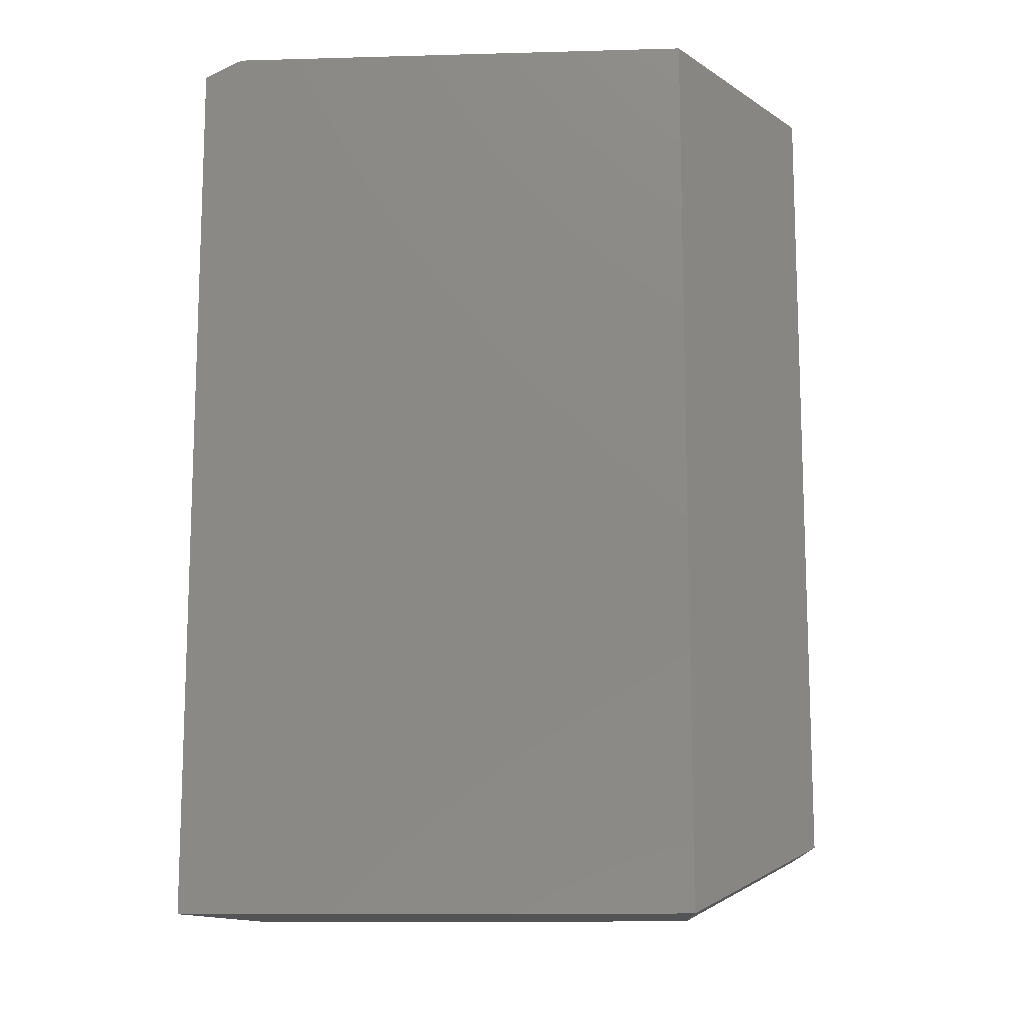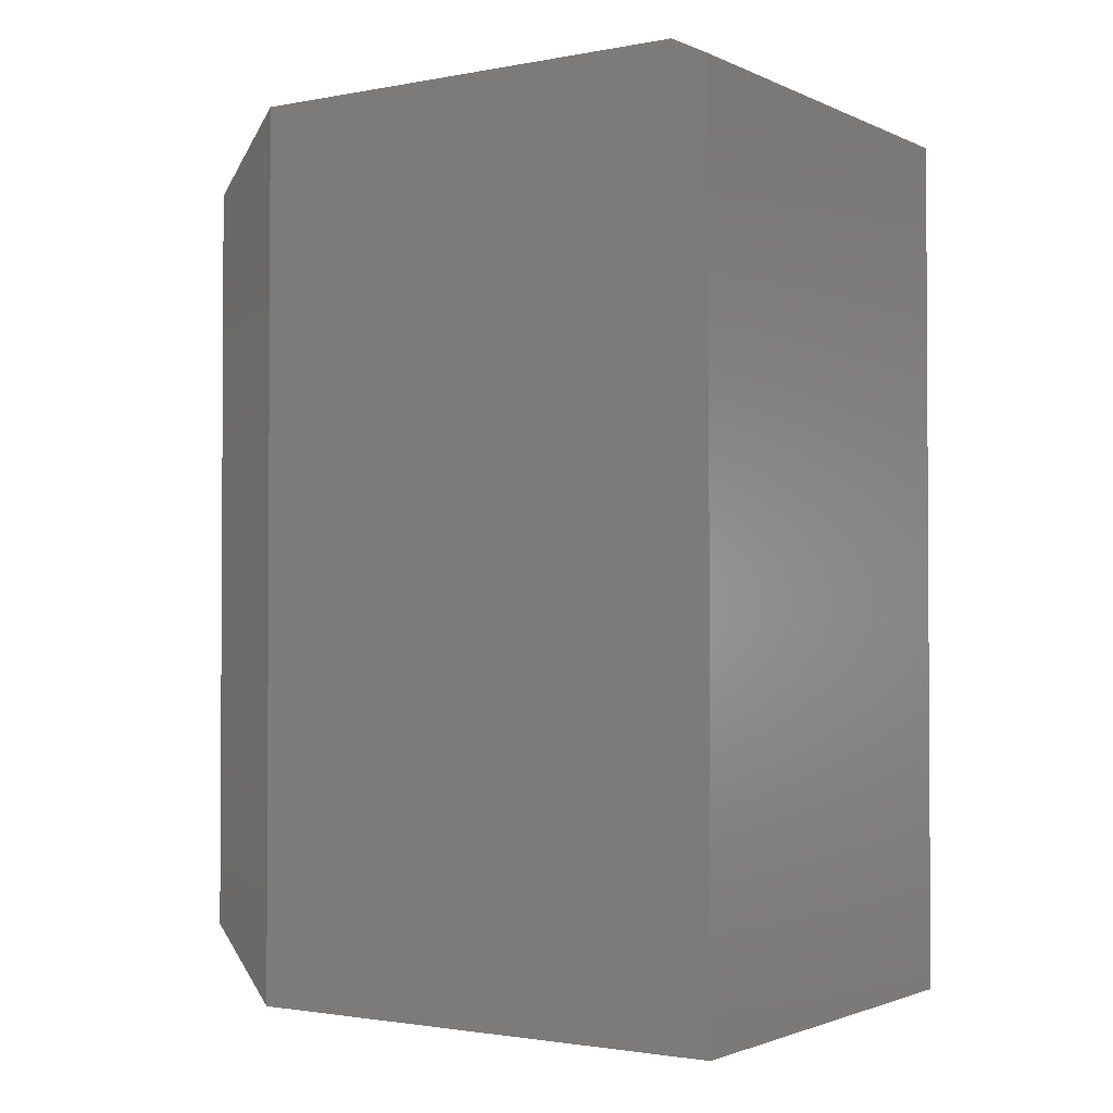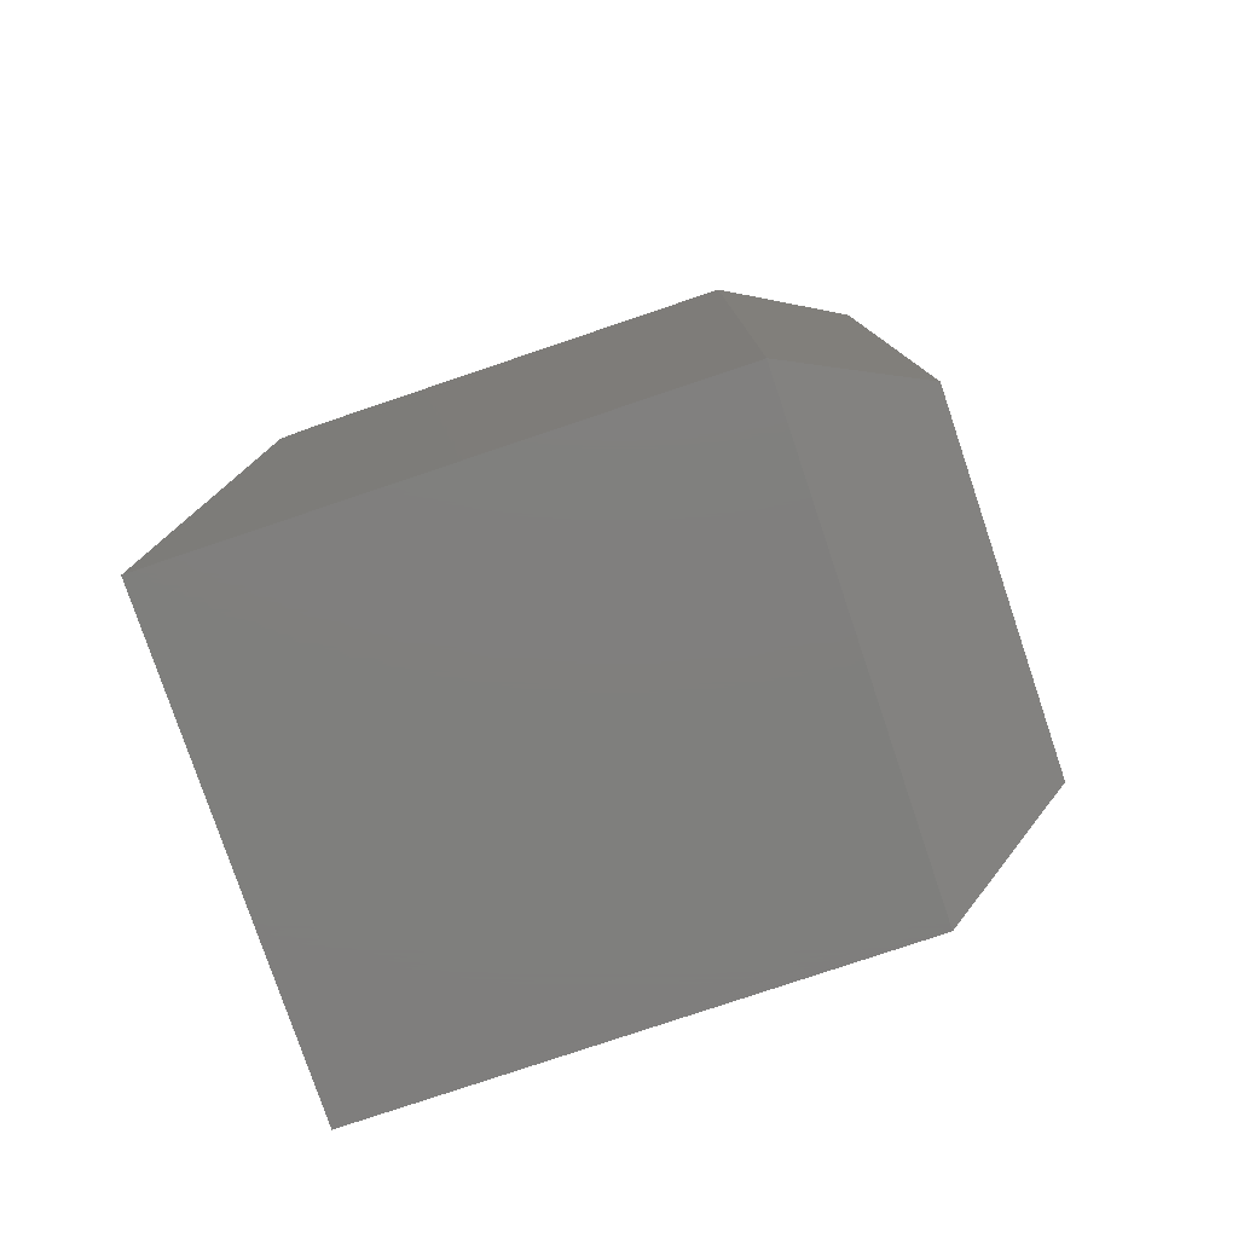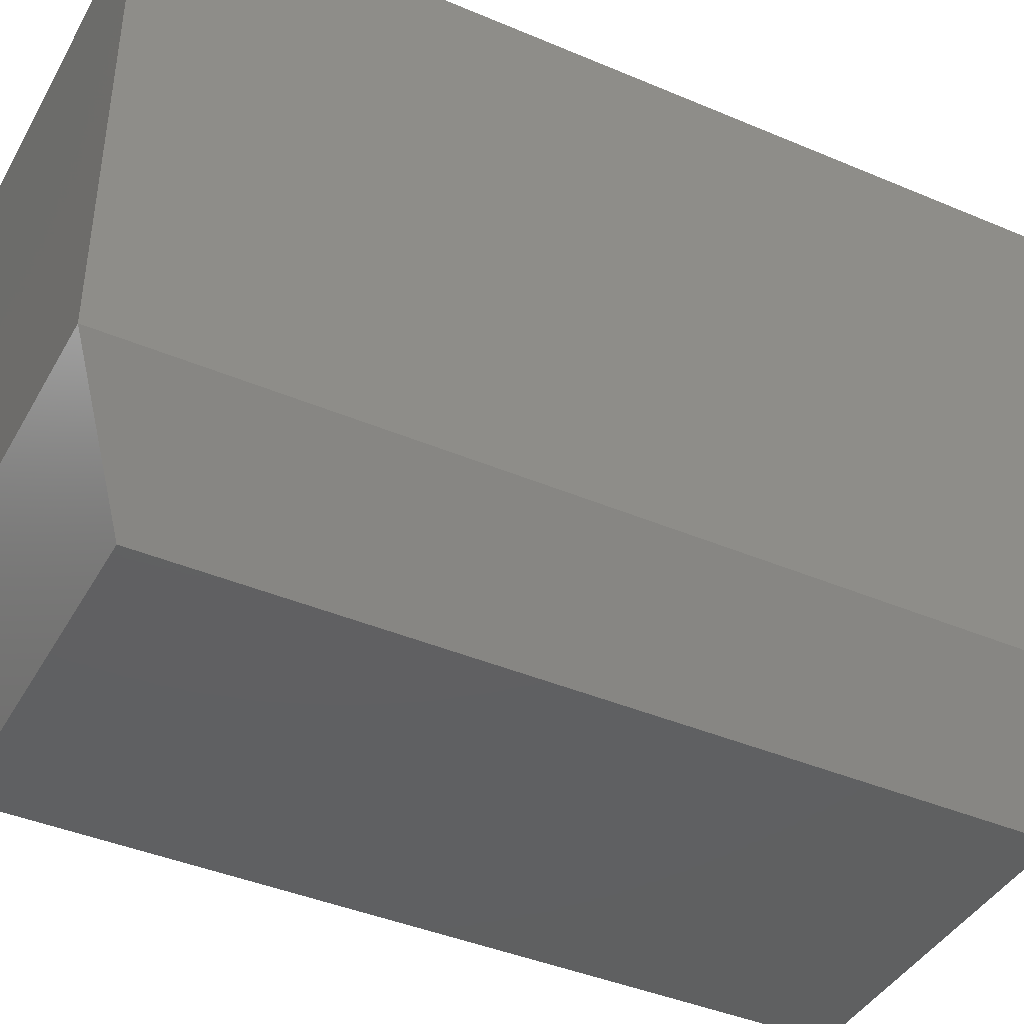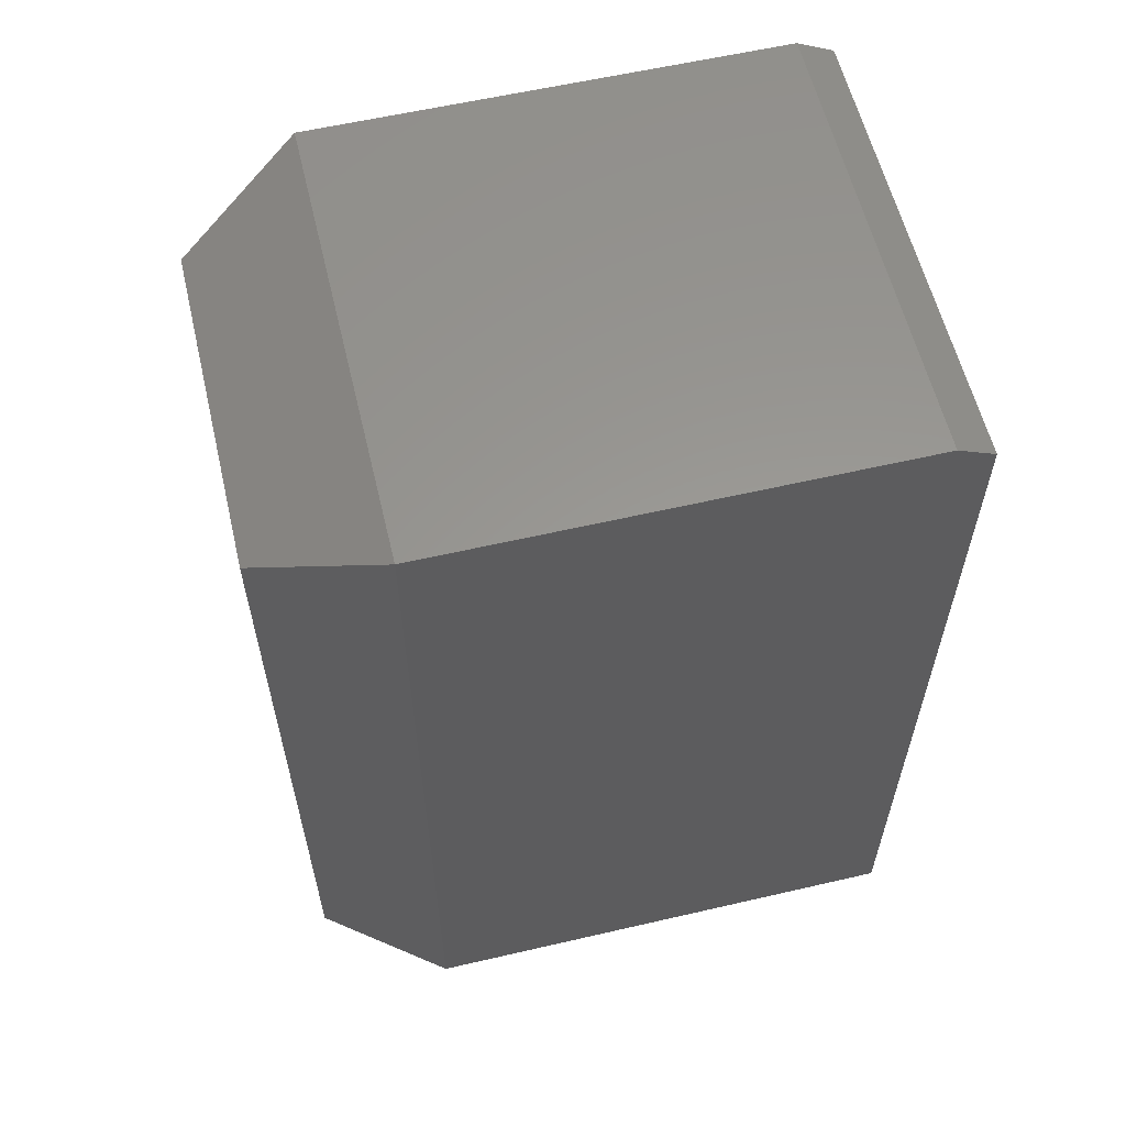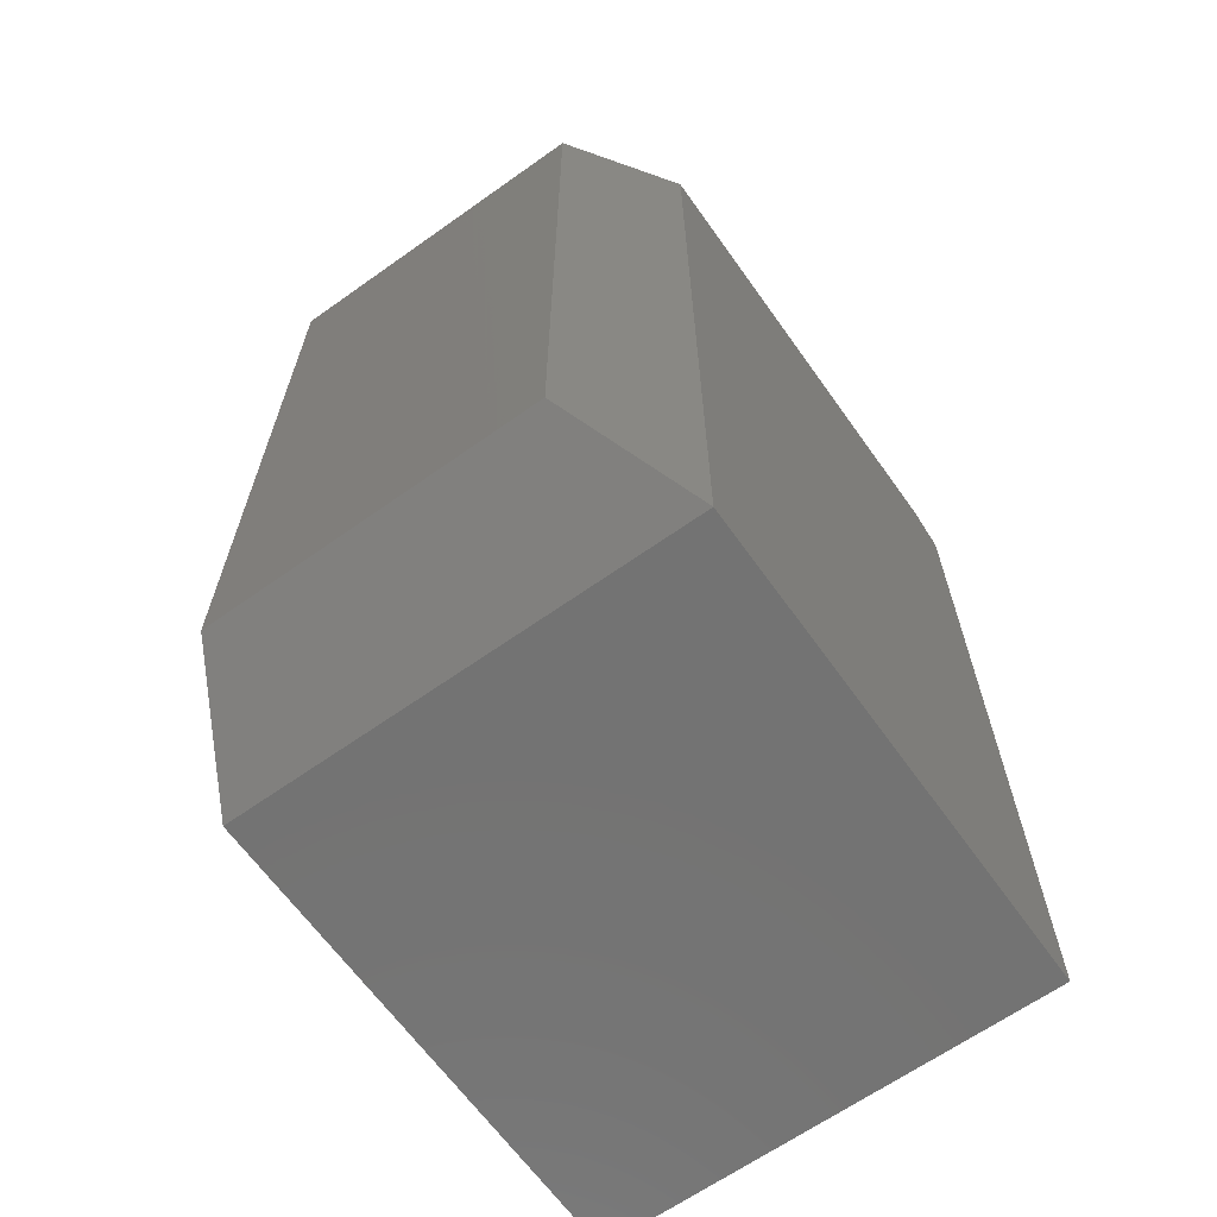
<metadata>
{"format":"stl","ext":"stl","renderer":"f3d","projection":"perspective","resolution":1024,"background":"white","views":[{"elev":-12.3,"azim":-86.3,"up":"+Z"},{"elev":-1.9,"azim":123.6,"up":"+Z"},{"elev":-79.2,"azim":-71.4,"up":"+Z"},{"elev":-41.4,"azim":62.8,"up":"+Y"},{"elev":59.2,"azim":76.6,"up":"+Z"},{"elev":-65.1,"azim":35.5,"up":"+Z"}]}
</metadata>
<code>
# stl→obj: 14 verts, 24 faces
v -0.1797 -0.1094 0.75
v 0.206 -0.1094 0.75
v -0.1797 0.2812 0.75
v 0.206 0.2812 0.75
v -0.1797 0.3125 0
v -0.1797 -0.1094 -5.551e-17
v -0.1797 0.3125 0.7344
v 0.206 -0.1094 0
v 0.206 0.3125 0
v 0.206 0.3125 0.7344
v -0.125 -0.2109 0.05469
v 0.1513 -0.2109 0.05469
v -0.125 -0.2109 0.6953
v 0.1513 -0.2109 0.6953
f 1 2 3
f 3 2 4
f 5 6 7
f 7 6 1
f 7 1 3
f 8 9 2
f 2 9 10
f 2 10 4
f 9 5 10
f 10 5 7
f 3 4 7
f 7 4 10
f 6 5 8
f 8 5 9
f 11 12 13
f 13 12 14
f 1 6 13
f 13 6 11
f 8 12 6
f 6 12 11
f 8 2 12
f 12 2 14
f 2 1 14
f 14 1 13

</code>
